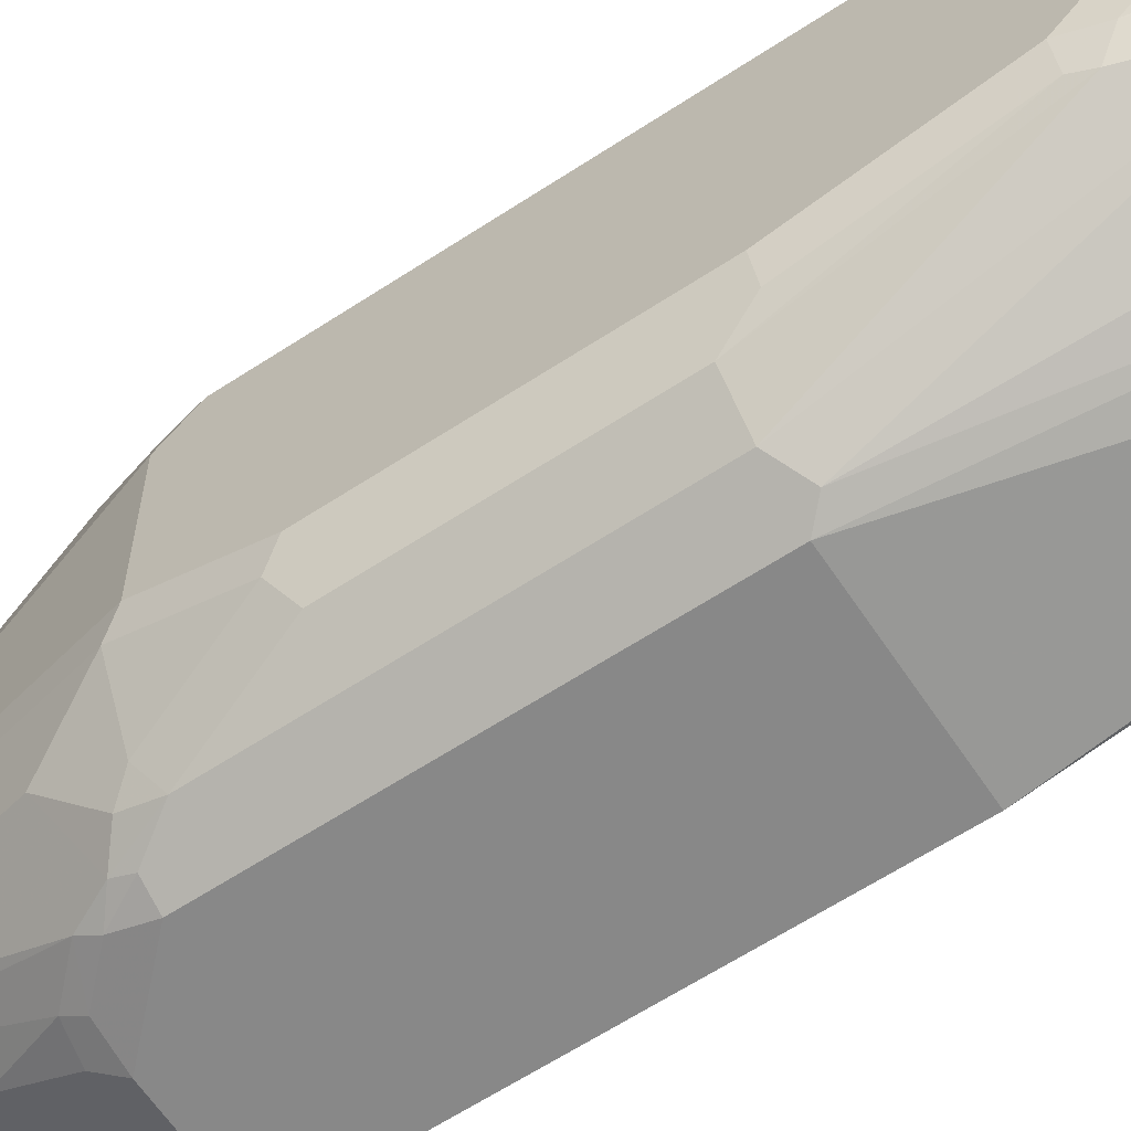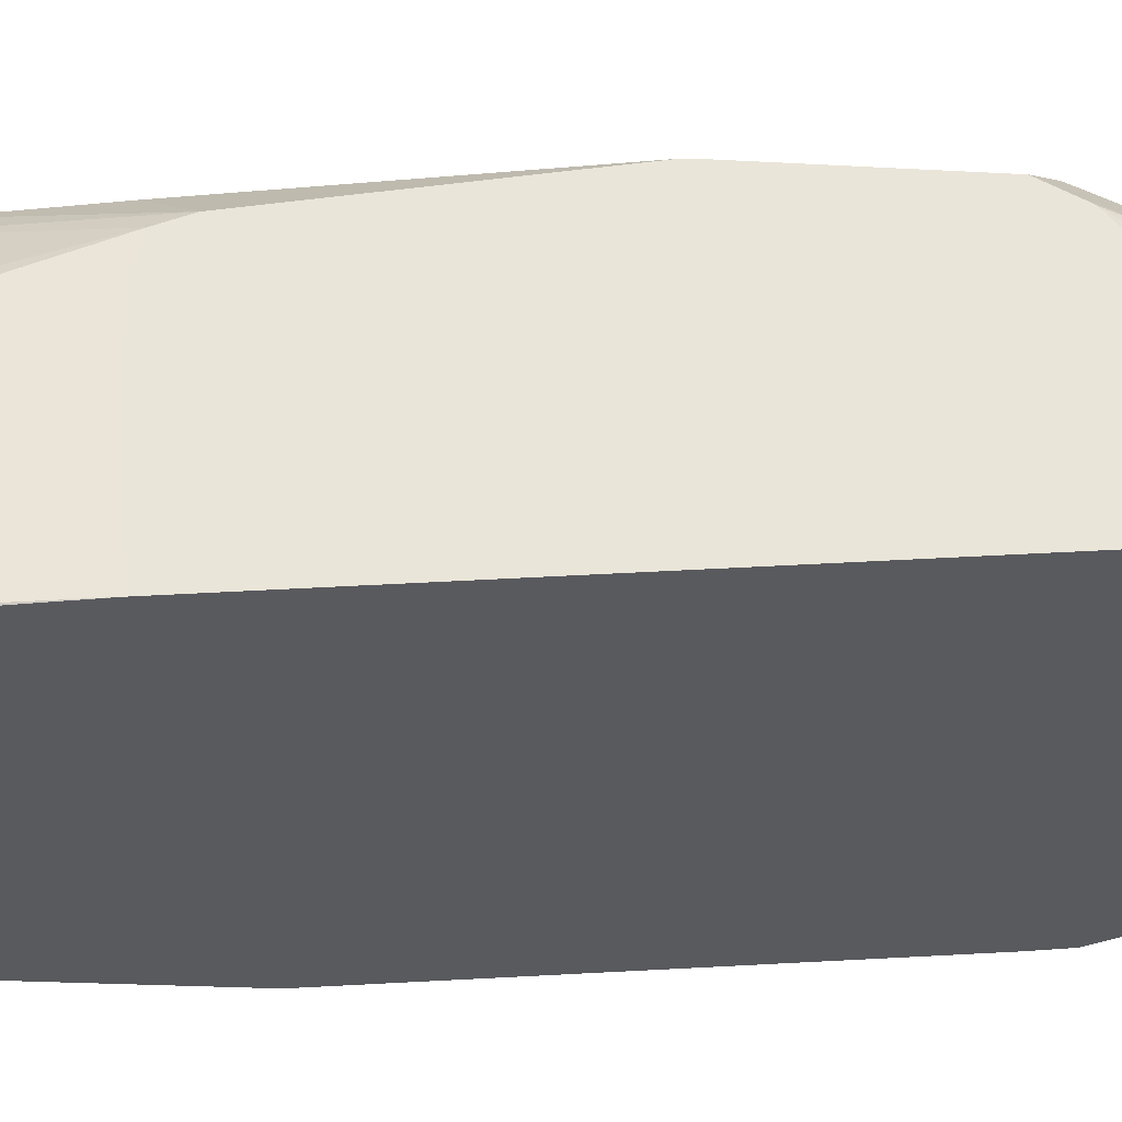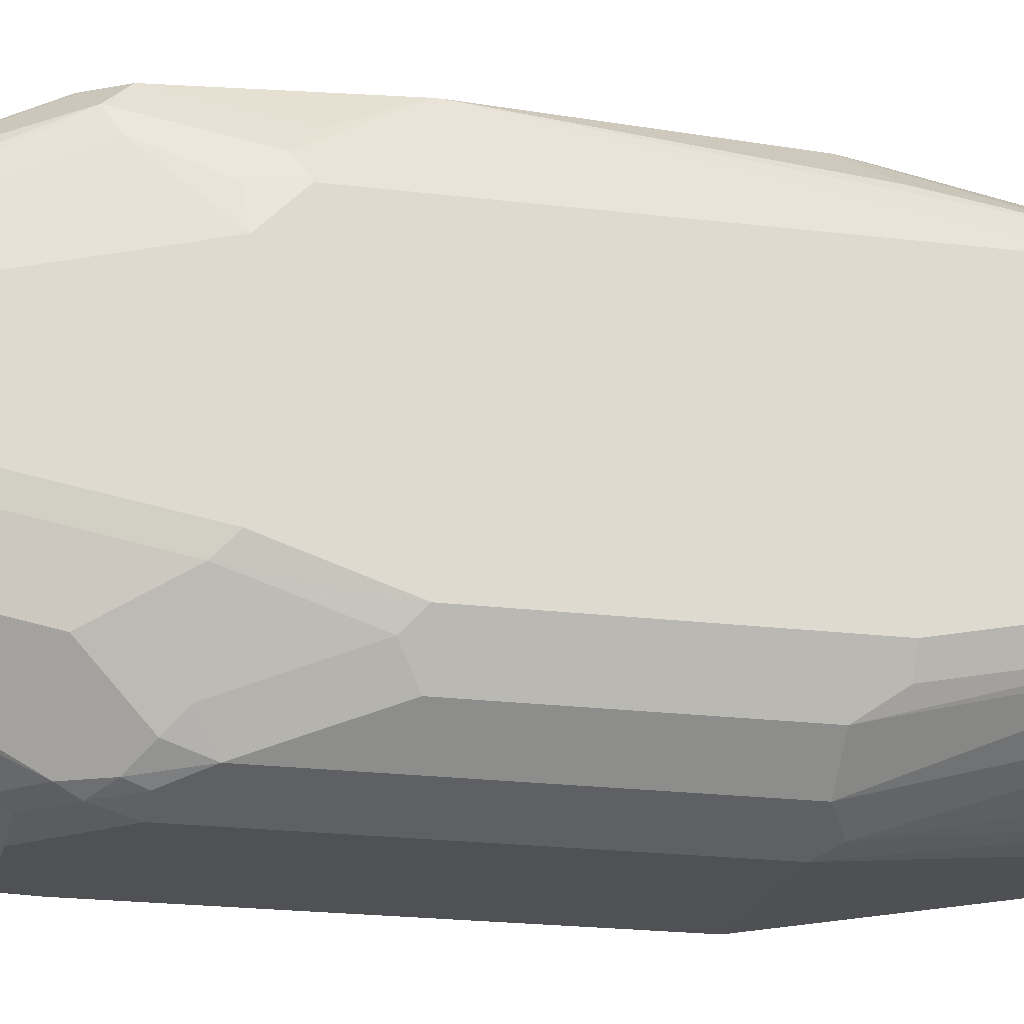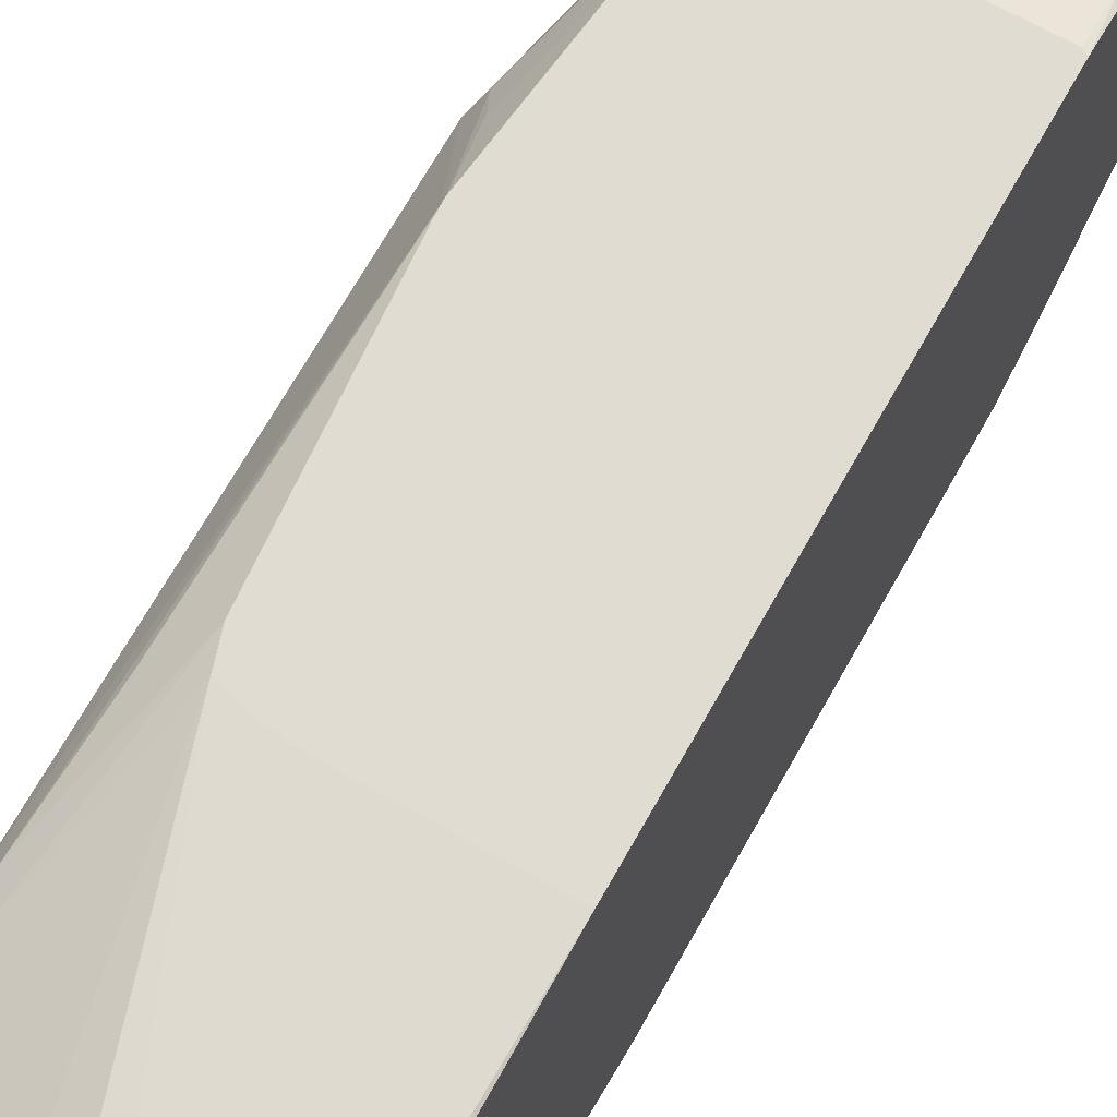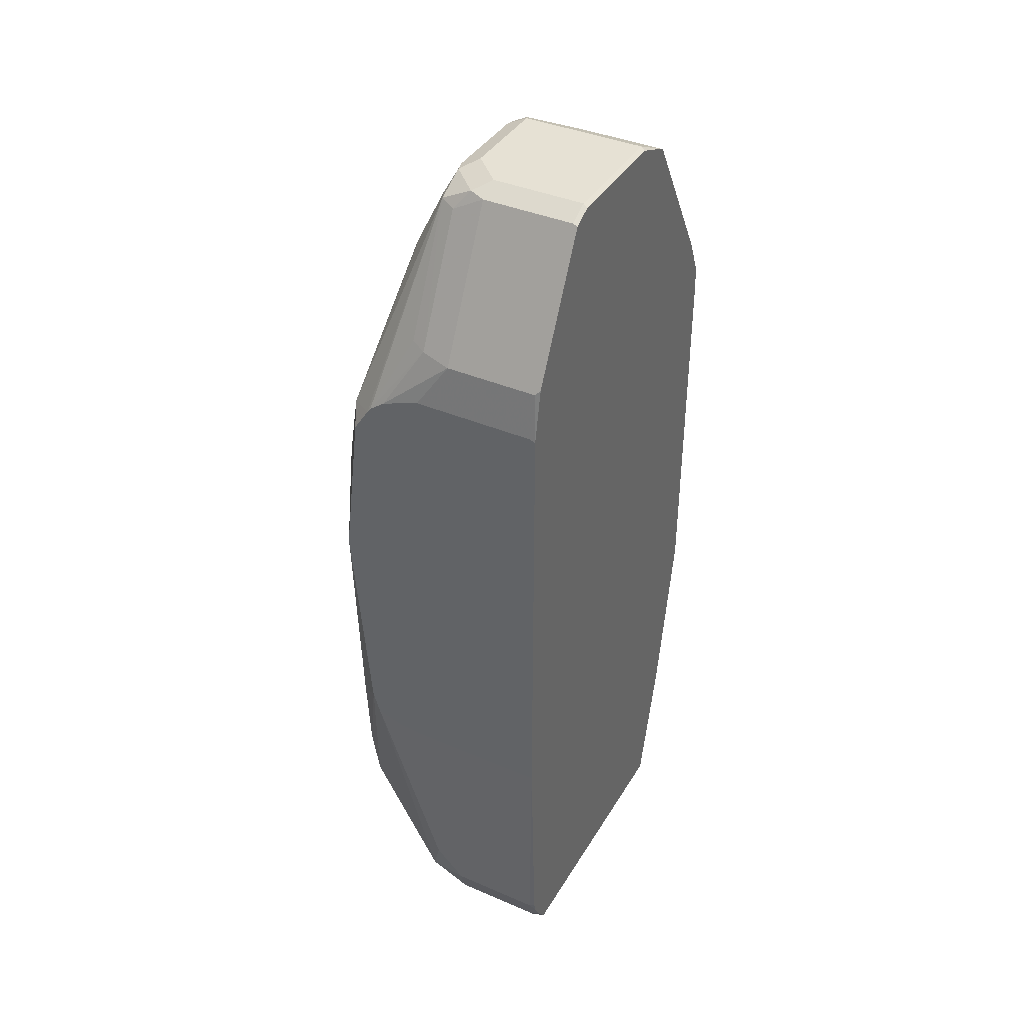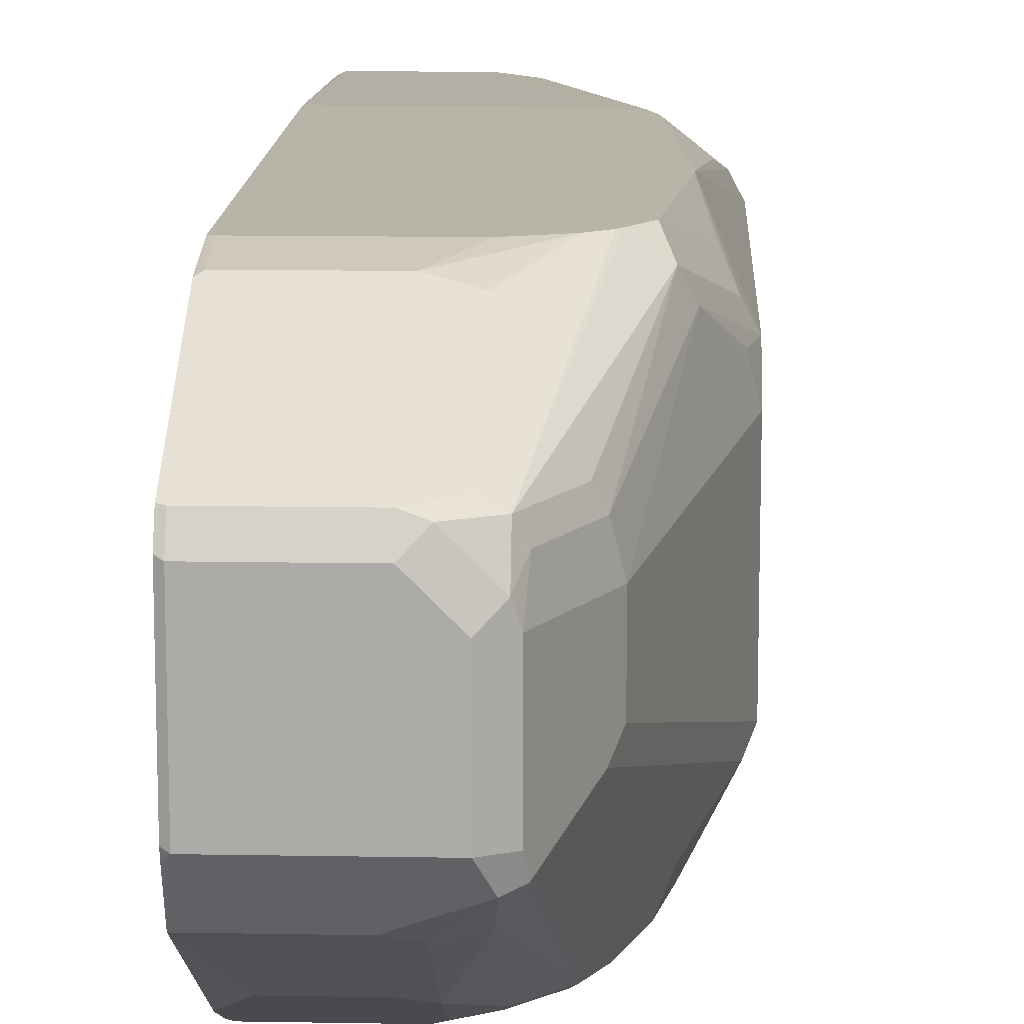
<metadata>
{"format":"obj","ext":"obj","renderer":"f3d","projection":"perspective","resolution":1024,"background":"white","views":[{"elev":-62.8,"azim":-56.4,"up":"+Z"},{"elev":57.9,"azim":86.8,"up":"+Z"},{"elev":-19.9,"azim":-103.1,"up":"+Z"},{"elev":69.0,"azim":29.3,"up":"+Z"},{"elev":39.2,"azim":28.2,"up":"+Y"},{"elev":13.2,"azim":-177.7,"up":"+Z"}]}
</metadata>
<code>
v 0.2839 0.2432 -0.2118
v 0.3634 0.2432 -0.2118
v 0.2659 0.2448 -0.2118
v 0.3064 0.1081 -0.2163
v 0.3605 0.1081 -0.2163
v 0.3634 0.1081 -0.2177
v 0.3634 0.5121 -0.2118
v 0.2499 0.2499 -0.2118
v 0.2884 0.1262 -0.2163
v 0.2914 0.1112 -0.2193
v 0.2794 0.09916 -0.2253
v 0.3004 0.08416 -0.2283
v 0.3017 0.08142 -0.2297
v 0.3558 0.08142 -0.2297
v 0.3634 0.09303 -0.2239
v 0.3634 0.1024 -0.2192
v 0.3634 0.5436 -0.2177
v 0.3605 0.5407 -0.2163
v 0.3605 0.5138 -0.2118
v 0.2456 0.2636 -0.2118
v 0.2253 0.1532 -0.2433
v 0.2433 0.08142 -0.2613
v 0.2649 0.08142 -0.2469
v 0.2854 0.08712 -0.2313
v 0.2882 0.08142 -0.2342
v 0.3624 0.08142 -0.2318
v 0.3634 0.08142 -0.2322
v 0.3064 0.5407 -0.2163
v 0.3634 0.5878 -0.2399
v 0.3605 0.5888 -0.2403
v 0.3064 0.5888 -0.2403
v 0.2884 0.5138 -0.2118
v 0.2283 0.2464 -0.2283
v 0.2223 0.1863 -0.2403
v 0.2352 0.3901 -0.2118
v 0.2163 0.1803 -0.2523
v 0.2253 0.1172 -0.2614
v 0.2361 0.08142 -0.2721
v 0.3634 0.08142 -0.3935
v 0.2884 0.543 -0.2208
v 0.2659 0.5058 -0.2118
v 0.3634 0.6238 -0.2579
v 0.3605 0.6248 -0.2583
v 0.3064 0.6248 -0.2583
v 0.2352 0.3936 -0.2118
v 0.2163 0.4325 -0.2523
v 0.2163 0.1442 -0.2704
v 0.2163 0.1262 -0.2884
v 0.2193 0.1292 -0.2734
v 0.2343 0.08142 -0.2884
v 0.3605 0.08142 -0.3946
v 0.3634 0.1608 -0.4131
v 0.2884 0.615 -0.2569
v 0.2794 0.6173 -0.2614
v 0.2794 0.5452 -0.2253
v 0.2568 0.499 -0.2118
v 0.3634 0.6248 -0.2598
v 0.3605 0.6308 -0.2704
v 0.2974 0.6263 -0.2614
v 0.2283 0.4265 -0.2283
v 0.2223 0.4386 -0.2403
v 0.2456 0.4821 -0.2118
v 0.2343 0.4866 -0.2343
v 0.2208 0.4528 -0.2523
v 0.2163 0.4506 -0.2704
v 0.2163 0.1262 -0.3244
v 0.2343 0.08142 -0.3424
v 0.3518 0.08142 -0.3965
v 0.3605 0.1622 -0.4145
v 0.3634 0.2704 -0.4326
v 0.2794 0.6263 -0.2794
v 0.2749 0.615 -0.2704
v 0.2614 0.5812 -0.2614
v 0.2403 0.4926 -0.2223
v 0.2546 0.496 -0.2118
v 0.3634 0.6294 -0.2689
v 0.3605 0.6308 -0.3424
v 0.3064 0.6308 -0.2704
v 0.2568 0.579 -0.2704
v 0.2523 0.5767 -0.2884
v 0.2163 0.4506 -0.3605
v 0.2163 0.1622 -0.3605
v 0.2208 0.1262 -0.3447
v 0.2366 0.08142 -0.3529
v 0.3064 0.08142 -0.3965
v 0.3064 0.1622 -0.4145
v 0.2704 0.2704 -0.4326
v 0.3634 0.4866 -0.4326
v 0.2884 0.6308 -0.2884
v 0.2764 0.6248 -0.2884
v 0.3634 0.6294 -0.341
v 0.2884 0.6308 -0.3424
v 0.3634 0.6279 -0.3453
v 0.3634 0.6203 -0.3634
v 0.3634 0.6188 -0.3665
v 0.2584 0.5888 -0.2884
v 0.2568 0.5858 -0.3334
v 0.2523 0.5767 -0.3244
v 0.2208 0.4596 -0.3695
v 0.2163 0.3965 -0.3785
v 0.2223 0.1622 -0.3725
v 0.2208 0.1442 -0.3627
v 0.2163 0.2524 -0.3785
v 0.2396 0.08142 -0.3587
v 0.2913 0.08142 -0.3901
v 0.2794 0.09916 -0.392
v 0.2614 0.2614 -0.4281
v 0.2463 0.2704 -0.4205
v 0.2704 0.4686 -0.4326
v 0.3605 0.5047 -0.4326
v 0.3634 0.5041 -0.432
v 0.2764 0.6248 -0.3424
v 0.2824 0.6248 -0.3545
v 0.3124 0.6188 -0.3665
v 0.3634 0.5287 -0.4205
v 0.3485 0.5647 -0.4025
v 0.2749 0.6218 -0.3515
v 0.2388 0.4956 -0.3875
v 0.2388 0.4596 -0.4055
v 0.2208 0.4055 -0.3875
v 0.2253 0.1532 -0.374
v 0.2223 0.2524 -0.3905
v 0.2283 0.2704 -0.4025
v 0.2388 0.09013 -0.3627
v 0.2855 0.08142 -0.3872
v 0.2433 0.09916 -0.374
v 0.2463 0.4506 -0.4205
v 0.2584 0.4686 -0.4265
v 0.2681 0.4866 -0.4281
v 0.2861 0.5047 -0.4281
v 0.3064 0.5047 -0.4326
v 0.3634 0.5255 -0.4221
v 0.3004 0.6068 -0.3725
v 0.2839 0.6038 -0.3695
v 0.3124 0.5647 -0.4025
v 0.2659 0.4956 -0.4235
v 0.2568 0.4776 -0.4235
v 0.2456 0.4686 -0.4145
v 0.2283 0.3965 -0.4025
v 0.2839 0.5136 -0.4235
v 0.3004 0.5167 -0.4265
v 0.3004 0.5527 -0.4085
f 79 90 96
f 77 113 92
f 77 114 113
f 77 95 114
f 77 94 95
f 77 93 94
f 77 91 93
f 79 96 80
f 72 90 79
f 71 90 72
f 71 89 90
f 70 110 88
f 70 131 110
f 70 109 131
f 73 79 74
f 81 99 100
f 80 97 98
f 87 127 109
f 70 87 109
f 87 108 127
f 87 107 108
f 85 87 86
f 85 107 87
f 80 96 97
f 85 106 107
f 84 102 104
f 83 102 84
f 82 103 122
f 82 101 102
f 81 97 99
f 81 98 97
f 85 105 106
f 82 122 101
f 60 62 61
f 69 86 87
f 88 110 111
f 54 59 71
f 54 71 72
f 54 72 79
f 54 79 73
f 54 73 74
f 54 74 75
f 54 75 56
f 54 56 55
f 57 76 58
f 58 76 91
f 58 91 77
f 58 77 92
f 58 92 89
f 58 89 78
f 59 78 89
f 59 89 71
f 68 86 69
f 68 85 86
f 67 83 84
f 66 83 67
f 66 102 83
f 66 82 102
f 69 87 70
f 65 98 81
f 63 80 65
f 63 79 80
f 63 74 79
f 63 65 64
f 62 75 74
f 61 62 74
f 65 80 98
f 89 92 112
f 110 131 135
f 90 112 97
f 110 115 132
f 110 132 111
f 113 114 133
f 113 133 134
f 113 134 117
f 114 135 133
f 117 134 136
f 117 136 137
f 117 137 118
f 118 137 138
f 118 138 119
f 119 138 127
f 119 127 139
f 119 139 120
f 120 139 123
f 121 126 124
f 127 138 137
f 53 59 54
f 134 140 136
f 134 142 140
f 133 142 134
f 133 135 142
f 131 142 135
f 110 116 115
f 131 141 142
f 130 140 141
f 130 136 140
f 129 136 130
f 129 137 136
f 128 137 129
f 127 137 128
f 130 141 131
f 110 135 116
f 109 130 131
f 109 129 130
f 101 121 102
f 100 120 103
f 99 120 100
f 99 119 120
f 99 118 119
f 97 118 99
f 101 122 123
f 97 117 118
f 95 135 114
f 95 116 135
f 95 115 116
f 92 117 112
f 140 142 141
f 90 97 96
f 97 112 117
f 89 112 90
f 101 123 121
f 102 124 104
f 109 128 129
f 109 127 128
f 108 139 127
f 108 123 139
f 108 121 123
f 108 126 121
f 102 121 124
f 107 126 108
f 105 126 106
f 105 125 126
f 104 126 125
f 104 124 126
f 103 120 123
f 103 123 122
f 106 126 107
f 52 69 70
f 92 113 117
f 51 68 69
f 3 8 4
f 4 8 9
f 4 9 10
f 4 10 11
f 4 11 12
f 4 12 13
f 4 13 14
f 4 14 5
f 5 14 15
f 5 15 16
f 5 16 6
f 7 17 18
f 7 18 19
f 8 20 21
f 8 21 11
f 8 11 9
f 9 11 10
f 13 104 125
f 13 84 104
f 13 67 84
f 13 50 67
f 13 38 50
f 13 22 38
f 2 17 7
f 13 23 22
f 13 24 25
f 11 21 22
f 11 13 12
f 11 24 13
f 11 23 24
f 11 22 23
f 13 25 23
f 2 29 17
f 2 42 29
f 2 57 42
f 1 3 4
f 1 8 3
f 1 20 8
f 1 35 20
f 1 45 35
f 1 62 45
f 1 4 5
f 1 75 62
f 1 41 56
f 1 32 41
f 1 19 32
f 1 7 19
f 1 2 7
f 51 69 52
f 1 56 75
f 13 125 105
f 1 5 2
f 2 6 16
f 2 76 57
f 2 91 76
f 2 93 91
f 2 94 93
f 2 95 94
f 2 115 95
f 2 5 6
f 2 132 115
f 2 88 111
f 2 70 88
f 2 39 52
f 2 27 39
f 2 15 27
f 2 16 15
f 2 111 132
f 13 105 85
f 2 52 70
f 13 68 51
f 36 100 103
f 36 103 82
f 36 82 66
f 36 66 48
f 36 48 47
f 37 48 38
f 37 47 49
f 37 49 48
f 38 48 50
f 39 51 52
f 40 53 54
f 40 54 55
f 40 55 56
f 40 56 41
f 42 57 43
f 43 57 58
f 43 58 78
f 13 85 68
f 48 67 50
f 48 66 67
f 47 48 49
f 46 64 65
f 46 63 64
f 36 81 100
f 46 74 63
f 45 62 60
f 45 61 46
f 45 60 61
f 44 59 53
f 43 59 44
f 43 78 59
f 46 61 74
f 36 65 81
f 40 44 53
f 35 46 36
f 20 35 33
f 20 34 21
f 20 33 34
f 18 32 19
f 18 28 32
f 17 31 28
f 17 30 31
f 17 29 30
f 17 28 18
f 15 26 27
f 36 46 65
f 13 26 14
f 13 27 26
f 13 39 27
f 13 51 39
f 21 34 36
f 21 36 47
f 14 26 15
f 21 37 22
f 21 47 37
f 34 35 36
f 31 44 40
f 30 44 31
f 30 43 44
f 29 43 30
f 29 42 43
f 33 35 34
f 28 41 32
f 22 37 38
f 28 31 40
f 23 25 24
f 35 45 46
f 28 40 41

</code>
